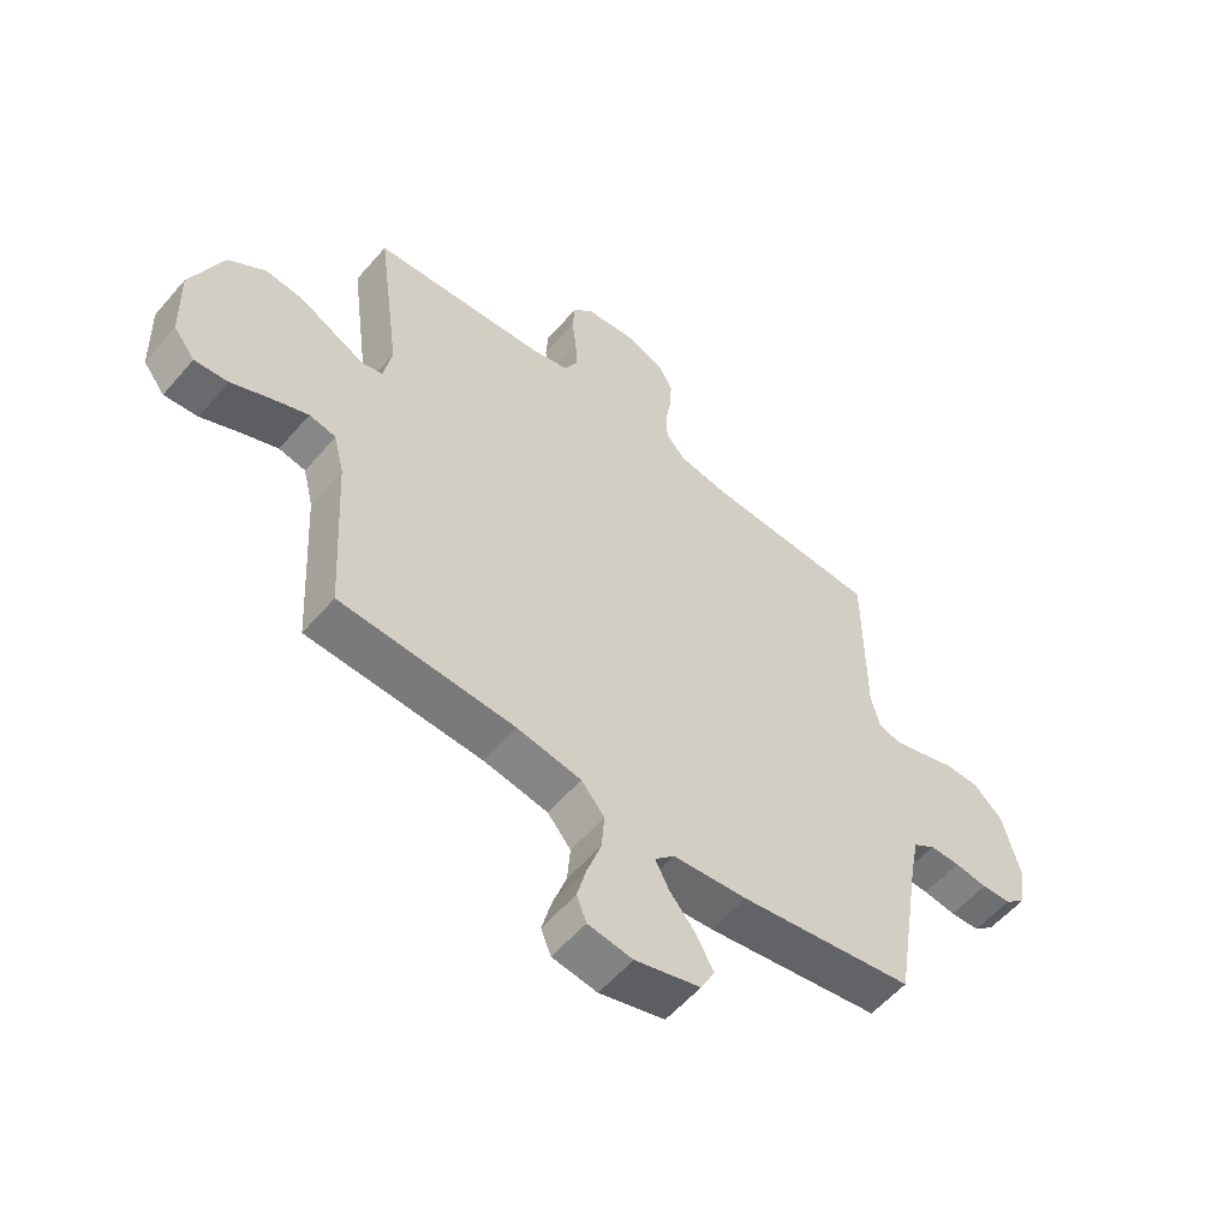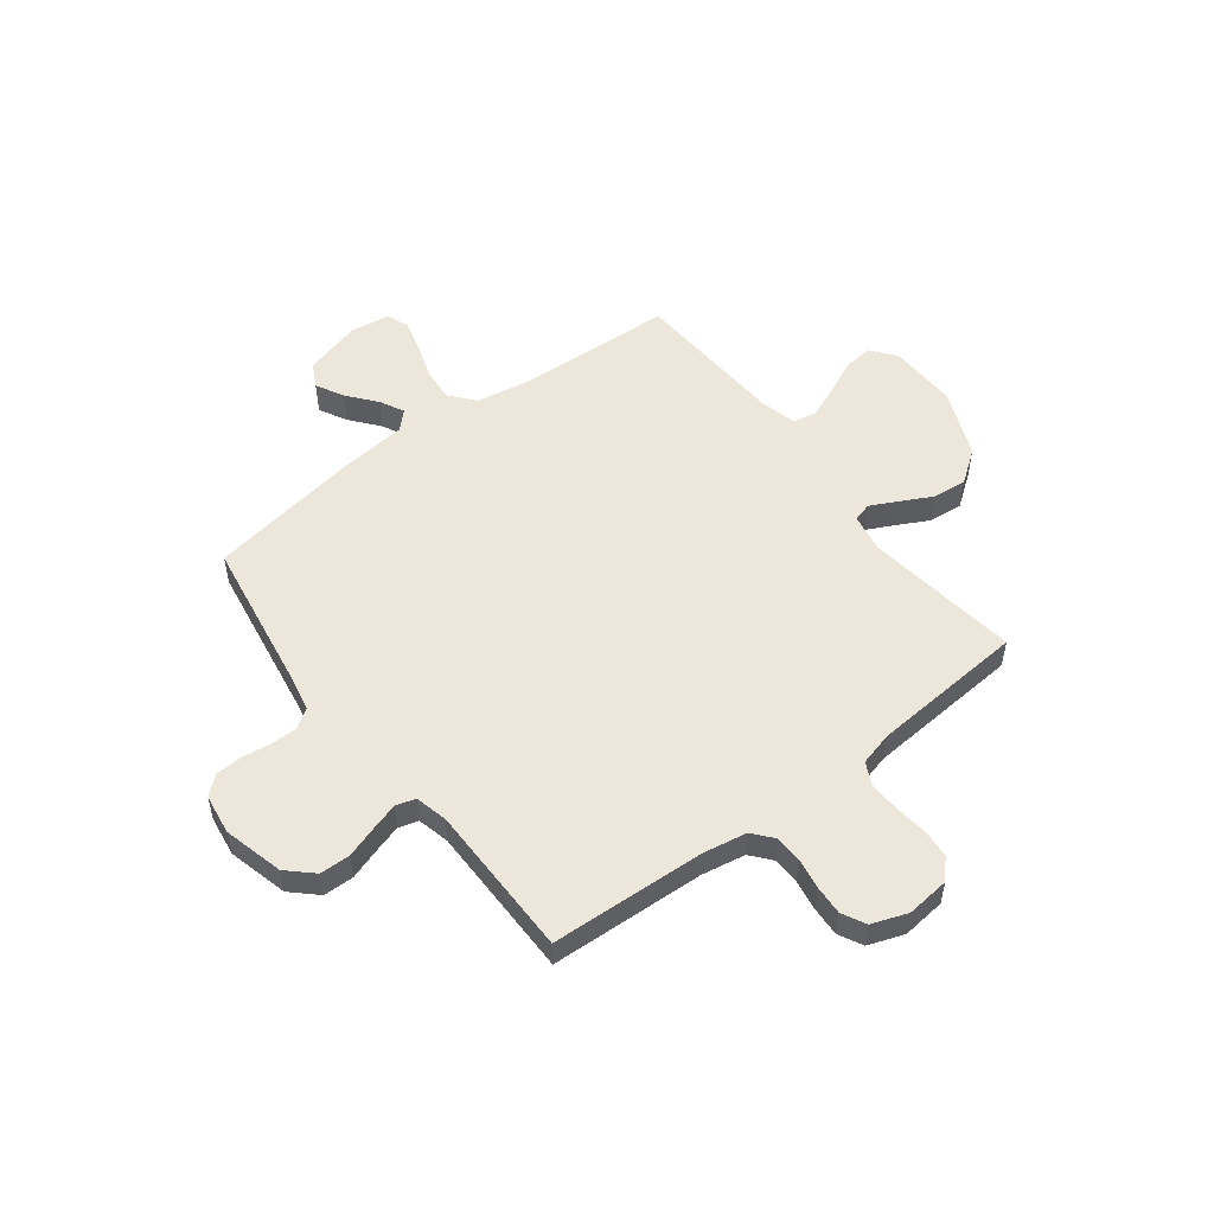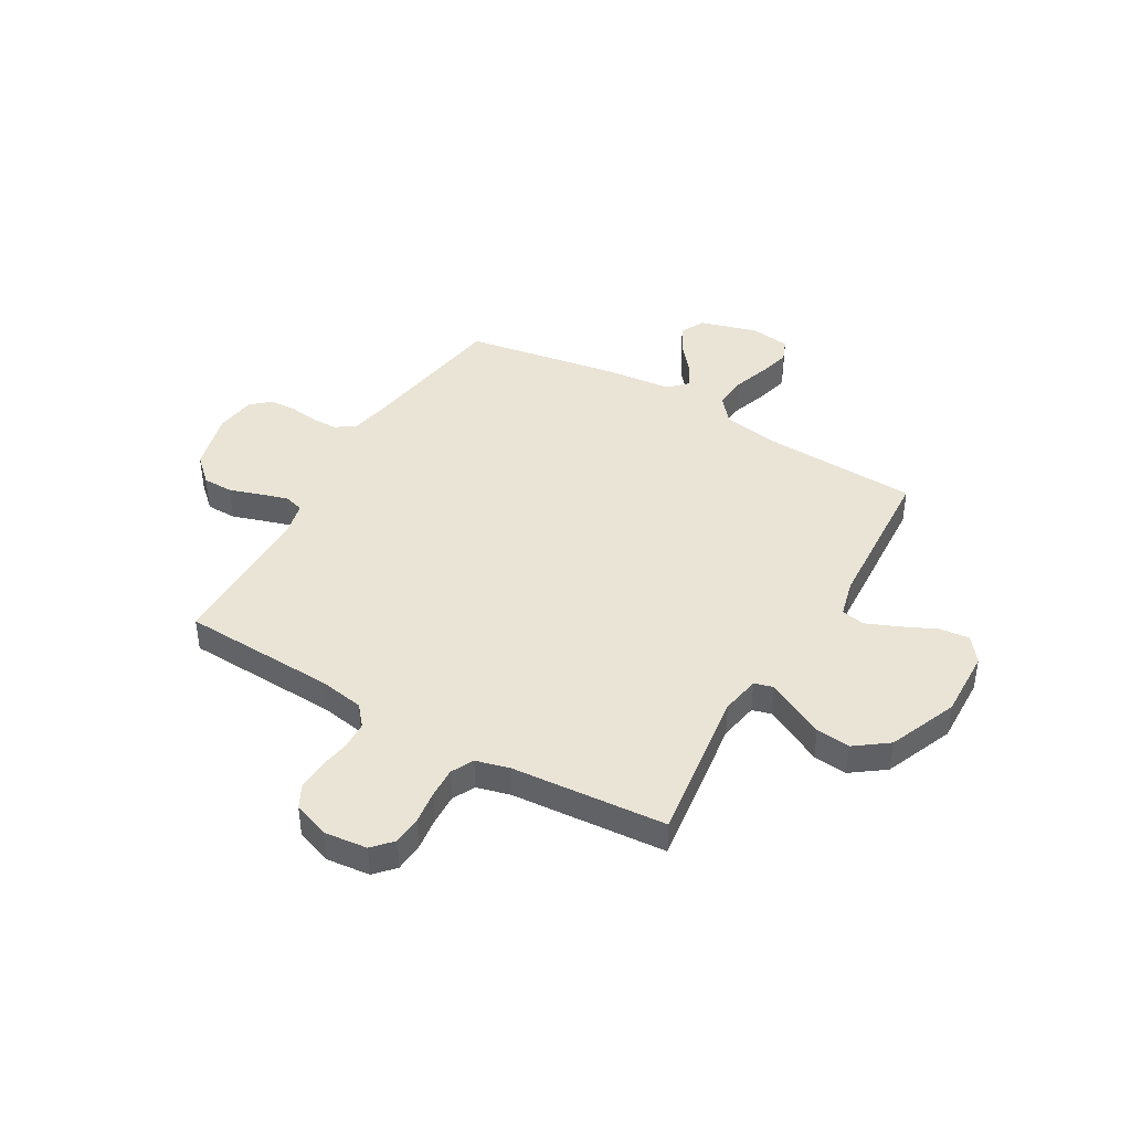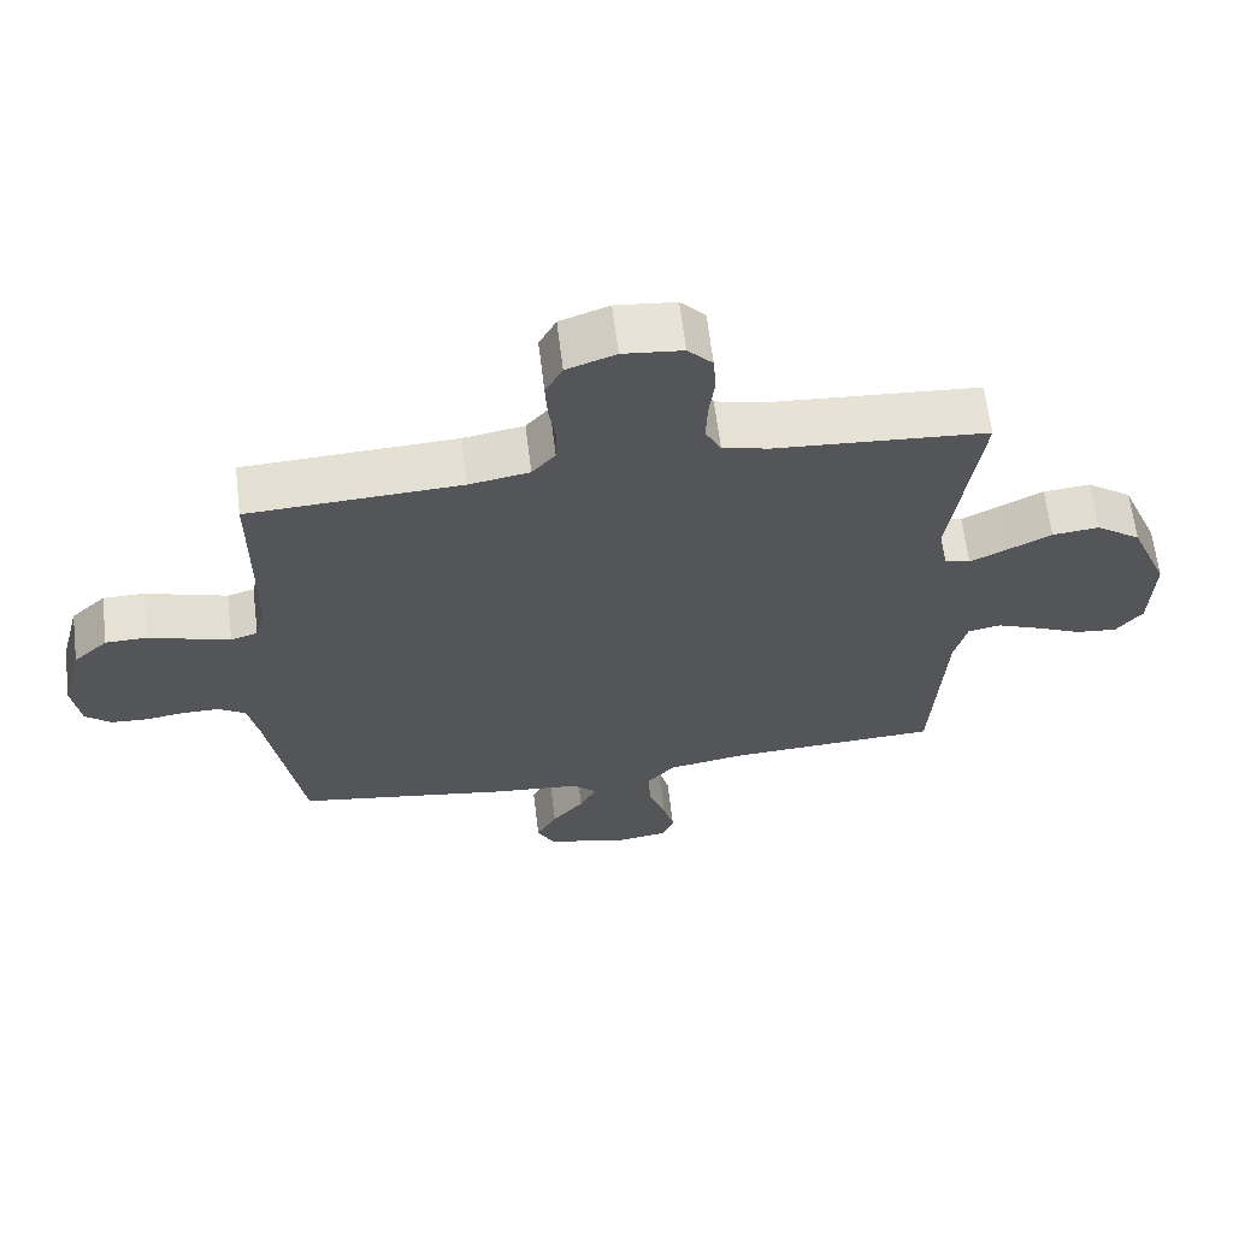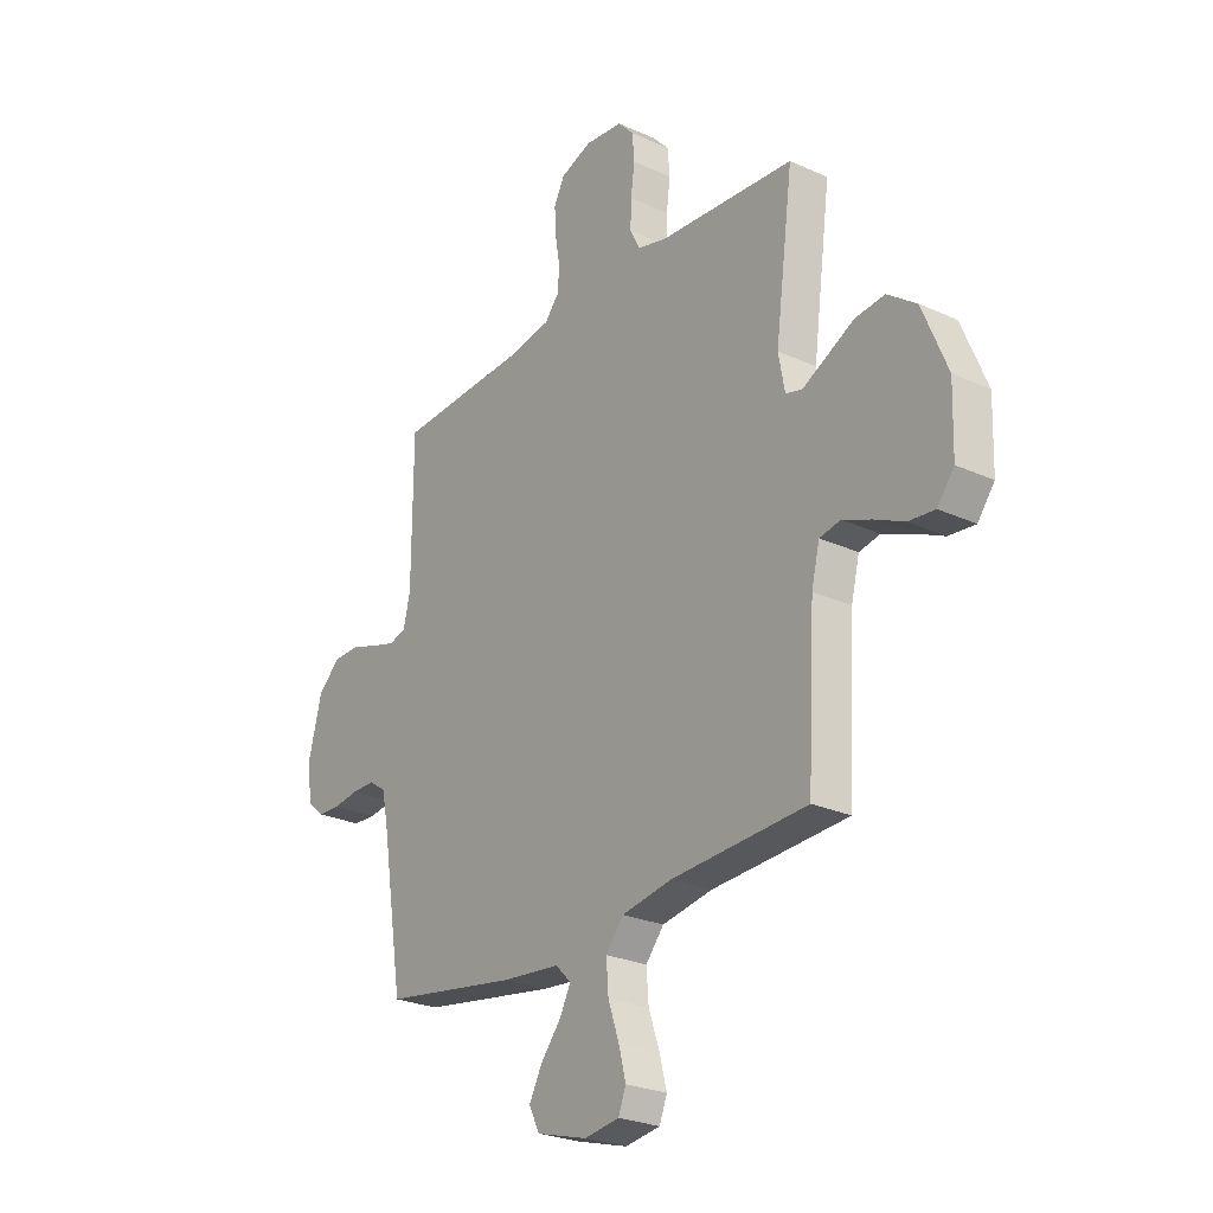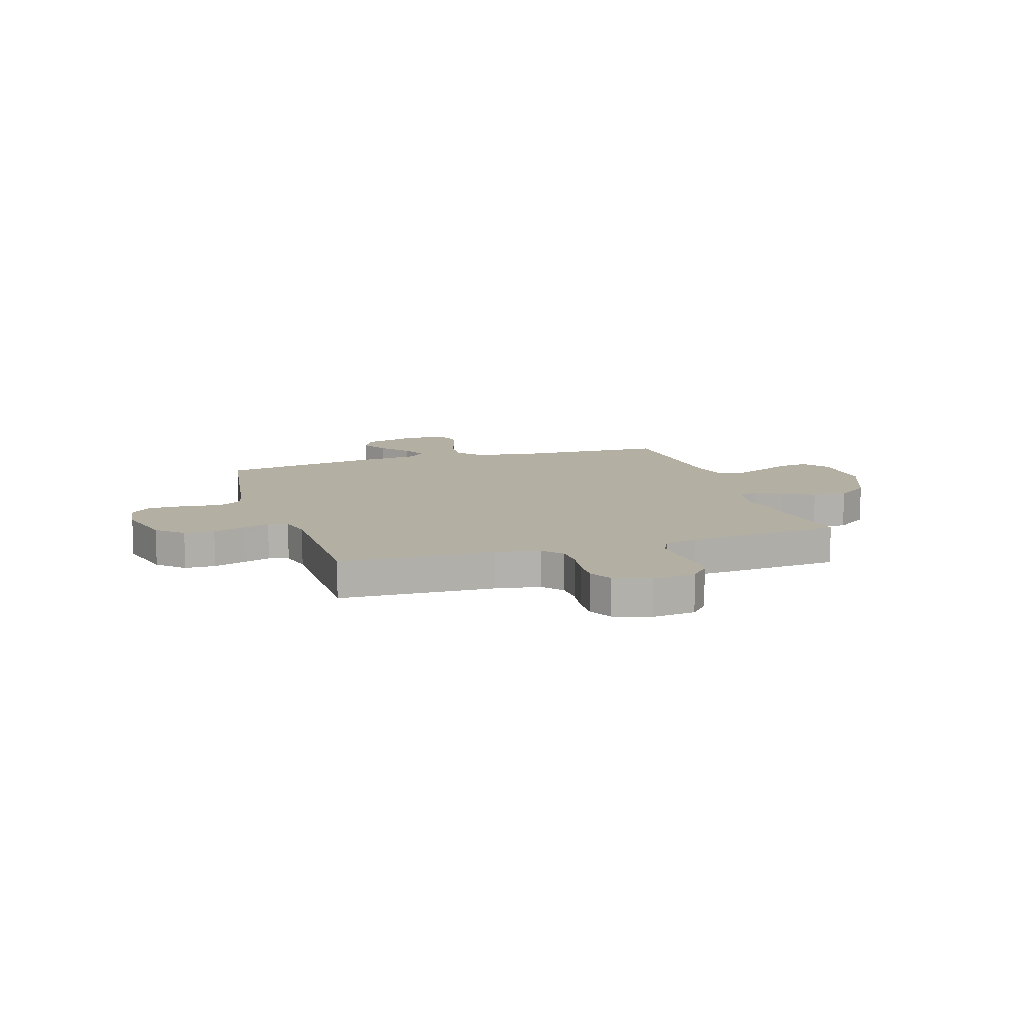
<metadata>
{"format":"obj","ext":"obj","renderer":"f3d","projection":"perspective","resolution":1024,"background":"white","views":[{"elev":-56.6,"azim":139.9,"up":"+Z"},{"elev":52.8,"azim":-37.3,"up":"+Y"},{"elev":42.5,"azim":30.0,"up":"+Y"},{"elev":64.5,"azim":-7.0,"up":"+Z"},{"elev":-25.7,"azim":53.9,"up":"+Z"},{"elev":11.2,"azim":-17.8,"up":"+Y"}]}
</metadata>
<code>
v -0.5 0.07 0.5
v -0.2 0.07 0.514
v -0.115 0.07 0.529
v -0.082 0.07 0.568
v -0.08 0.07 0.621
v -0.09 0.07 0.681
v -0.093 0.07 0.738
v -0.069 0.07 0.784
v 0 0.07 0.809
v 0.084 0.07 0.8
v 0.119 0.07 0.762
v 0.123 0.07 0.706
v 0.115 0.07 0.642
v 0.113 0.07 0.583
v 0.135 0.07 0.54
v 0.2 0.07 0.523
v 0.5 0.07 0.5
v 0.46 0.07 0.2
v 0.474 0.07 0.125
v 0.51 0.07 0.115
v 0.562 0.07 0.141
v 0.624 0.07 0.173
v 0.69 0.07 0.18
v 0.754 0.07 0.133
v 0.809 0.07 0
v 0.805 0.07 -0.133
v 0.768 0.07 -0.181
v 0.71 0.07 -0.175
v 0.644 0.07 -0.144
v 0.581 0.07 -0.118
v 0.535 0.07 -0.127
v 0.517 0.07 -0.2
v 0.5 0.07 -0.5
v 0.2 0.07 -0.514
v 0.089 0.07 -0.533
v 0.049 0.07 -0.581
v 0.054 0.07 -0.646
v 0.078 0.07 -0.716
v 0.094 0.07 -0.778
v 0.077 0.07 -0.821
v 0 0.07 -0.832
v -0.112 0.07 -0.8
v -0.136 0.07 -0.753
v -0.107 0.07 -0.699
v -0.062 0.07 -0.644
v -0.038 0.07 -0.597
v -0.072 0.07 -0.563
v -0.2 0.07 -0.55
v -0.5 0.07 -0.5
v -0.548 0.07 -0.2
v -0.562 0.07 -0.131
v -0.6 0.07 -0.105
v -0.652 0.07 -0.105
v -0.708 0.07 -0.113
v -0.759 0.07 -0.11
v -0.795 0.07 -0.078
v -0.806 0.07 0
v -0.776 0.07 0.116
v -0.727 0.07 0.162
v -0.668 0.07 0.163
v -0.607 0.07 0.143
v -0.554 0.07 0.127
v -0.516 0.07 0.138
v -0.501 0.07 0.2
v -0.5 0 0.5
v -0.2 0 0.514
v -0.115 0 0.529
v -0.082 0 0.568
v -0.08 0 0.621
v -0.09 0 0.681
v -0.093 0 0.738
v -0.069 0 0.784
v 0 0 0.809
v 0.084 0 0.8
v 0.119 0 0.762
v 0.123 0 0.706
v 0.115 0 0.642
v 0.113 0 0.583
v 0.135 0 0.54
v 0.2 0 0.523
v 0.5 0 0.5
v 0.46 0 0.2
v 0.474 0 0.125
v 0.51 0 0.115
v 0.562 0 0.141
v 0.624 0 0.173
v 0.69 0 0.18
v 0.754 0 0.133
v 0.809 0 0
v 0.805 0 -0.133
v 0.768 0 -0.181
v 0.71 0 -0.175
v 0.644 0 -0.144
v 0.581 0 -0.118
v 0.535 0 -0.127
v 0.517 0 -0.2
v 0.5 0 -0.5
v 0.2 0 -0.514
v 0.089 0 -0.533
v 0.049 0 -0.581
v 0.054 0 -0.646
v 0.078 0 -0.716
v 0.094 0 -0.778
v 0.077 0 -0.821
v 0 0 -0.832
v -0.112 0 -0.8
v -0.136 0 -0.753
v -0.107 0 -0.699
v -0.062 0 -0.644
v -0.038 0 -0.597
v -0.072 0 -0.563
v -0.2 0 -0.55
v -0.5 0 -0.5
v -0.548 0 -0.2
v -0.562 0 -0.131
v -0.6 0 -0.105
v -0.652 0 -0.105
v -0.708 0 -0.113
v -0.759 0 -0.11
v -0.795 0 -0.078
v -0.806 0 0
v -0.776 0 0.116
v -0.727 0 0.162
v -0.668 0 0.163
v -0.607 0 0.143
v -0.554 0 0.127
v -0.516 0 0.138
v -0.501 0 0.2
f 59 60 61
f 58 59 61
f 57 58 61
f 56 57 61
f 55 56 61
f 54 55 61
f 53 54 61
f 52 53 61 62
f 51 52 62 63
f 47 48 49 50
f 51 63 64
f 50 51 64
f 47 50 64
f 43 44 45
f 42 43 45
f 41 42 45
f 40 41 45
f 39 40 45
f 38 39 45
f 37 38 45
f 36 37 45 46
f 64 1 2
f 47 64 2
f 46 47 2
f 36 46 2
f 35 36 2
f 27 28 29
f 26 27 29
f 25 26 29
f 24 25 29
f 23 24 29
f 22 23 29
f 21 22 29
f 20 21 29 30
f 19 20 30 31
f 16 17 18
f 15 16 18 19
f 11 12 13
f 10 11 13
f 9 10 13
f 8 9 13
f 7 8 13
f 6 7 13
f 5 6 13
f 4 5 13 14
f 3 4 14 15
f 19 31 32
f 15 19 32
f 3 15 32
f 2 3 32
f 35 2 32
f 34 35 32
f 32 33 34
f 125 124 123
f 125 123 122
f 125 122 121
f 125 121 120
f 125 120 119
f 125 119 118
f 125 118 117
f 126 125 117 116
f 127 126 116 115
f 114 113 112 111
f 128 127 115
f 128 115 114
f 128 114 111
f 109 108 107
f 109 107 106
f 109 106 105
f 109 105 104
f 109 104 103
f 109 103 102
f 109 102 101
f 110 109 101 100
f 66 65 128
f 66 128 111
f 66 111 110
f 66 110 100
f 66 100 99
f 93 92 91
f 93 91 90
f 93 90 89
f 93 89 88
f 93 88 87
f 93 87 86
f 93 86 85
f 94 93 85 84
f 95 94 84 83
f 82 81 80
f 83 82 80 79
f 77 76 75
f 77 75 74
f 77 74 73
f 77 73 72
f 77 72 71
f 77 71 70
f 77 70 69
f 78 77 69 68
f 79 78 68 67
f 96 95 83
f 96 83 79
f 96 79 67
f 96 67 66
f 96 66 99
f 96 99 98
f 98 97 96
f 1 65 66 2
f 2 66 67 3
f 3 67 68 4
f 4 68 69 5
f 5 69 70 6
f 6 70 71 7
f 7 71 72 8
f 8 72 73 9
f 9 73 74 10
f 10 74 75 11
f 11 75 76 12
f 12 76 77 13
f 13 77 78 14
f 14 78 79 15
f 15 79 80 16
f 16 80 81 17
f 17 81 82 18
f 18 82 83 19
f 19 83 84 20
f 20 84 85 21
f 21 85 86 22
f 22 86 87 23
f 23 87 88 24
f 24 88 89 25
f 25 89 90 26
f 26 90 91 27
f 27 91 92 28
f 28 92 93 29
f 29 93 94 30
f 30 94 95 31
f 31 95 96 32
f 32 96 97 33
f 33 97 98 34
f 34 98 99 35
f 35 99 100 36
f 36 100 101 37
f 37 101 102 38
f 38 102 103 39
f 39 103 104 40
f 40 104 105 41
f 41 105 106 42
f 42 106 107 43
f 43 107 108 44
f 44 108 109 45
f 45 109 110 46
f 46 110 111 47
f 47 111 112 48
f 48 112 113 49
f 49 113 114 50
f 50 114 115 51
f 51 115 116 52
f 52 116 117 53
f 53 117 118 54
f 54 118 119 55
f 55 119 120 56
f 56 120 121 57
f 57 121 122 58
f 58 122 123 59
f 59 123 124 60
f 60 124 125 61
f 61 125 126 62
f 62 126 127 63
f 63 127 128 64
f 64 128 65 1

</code>
